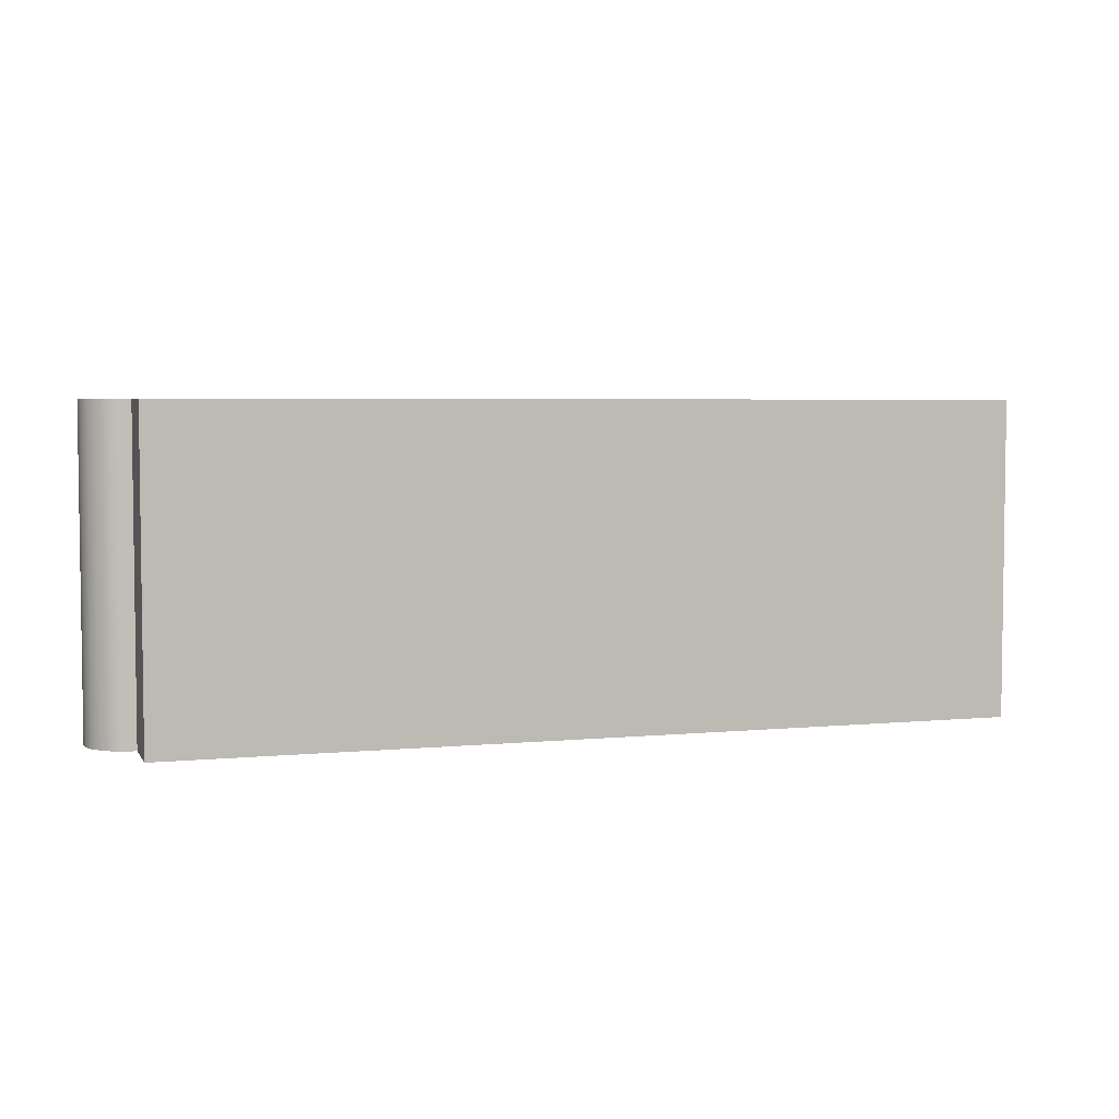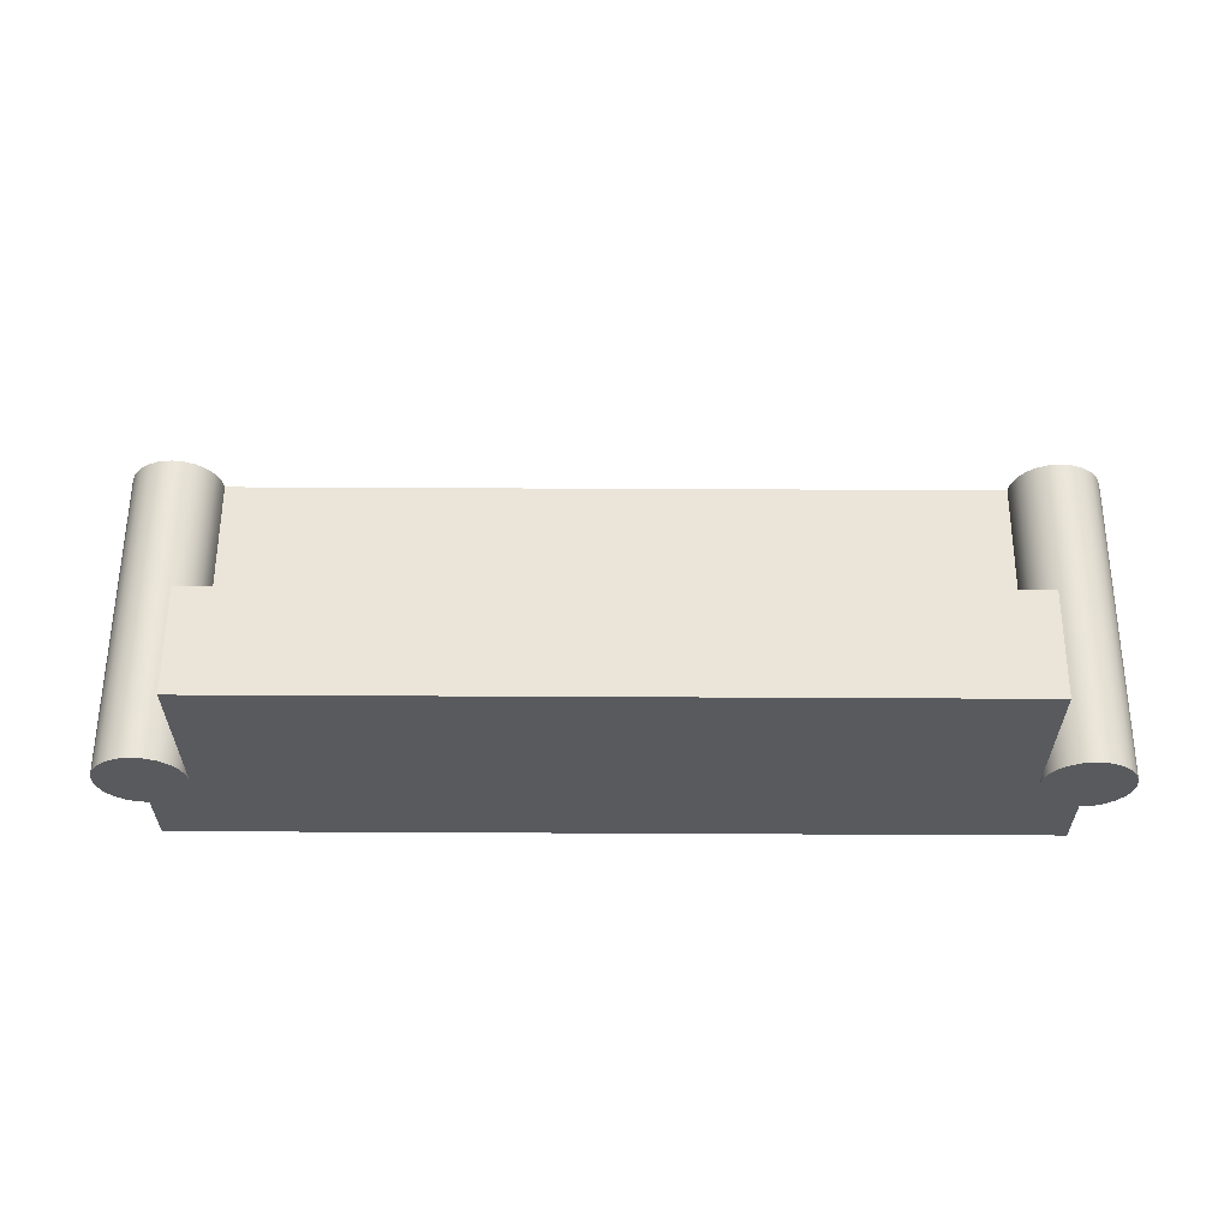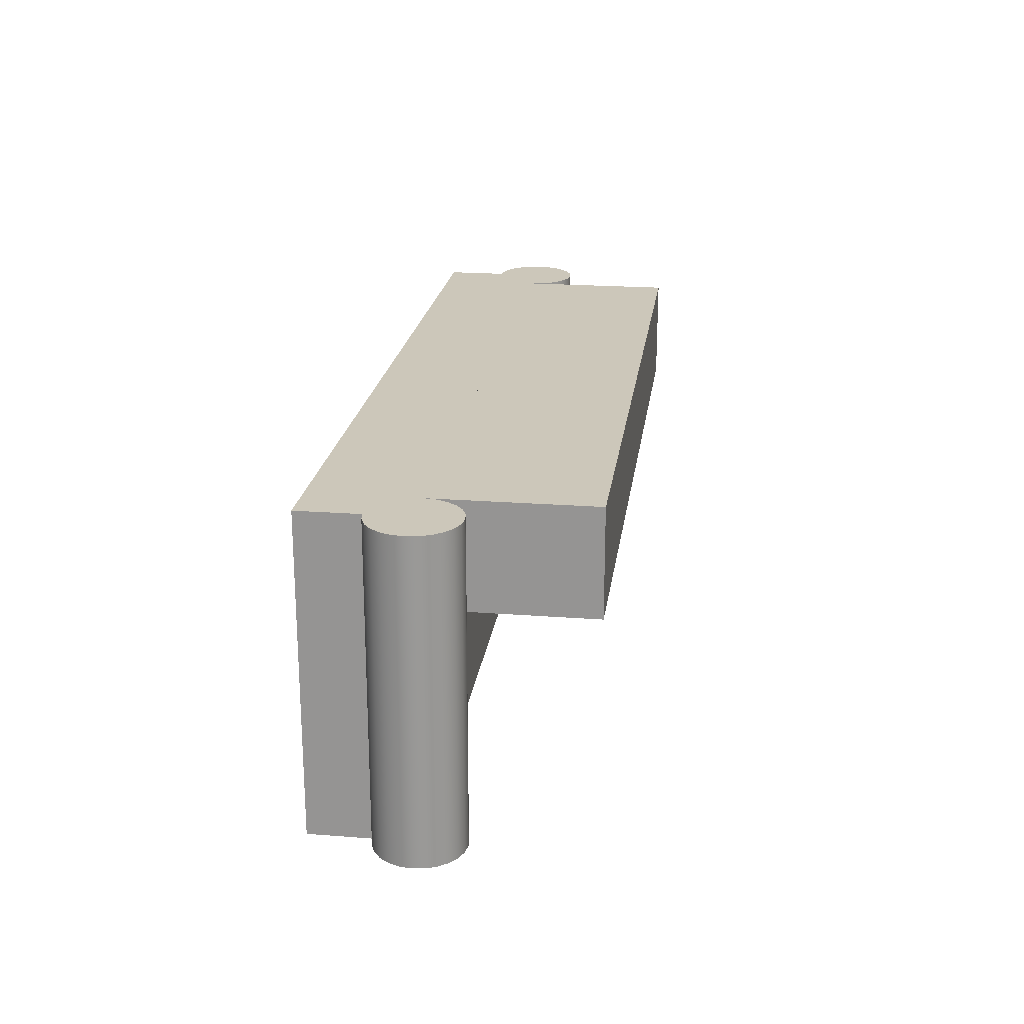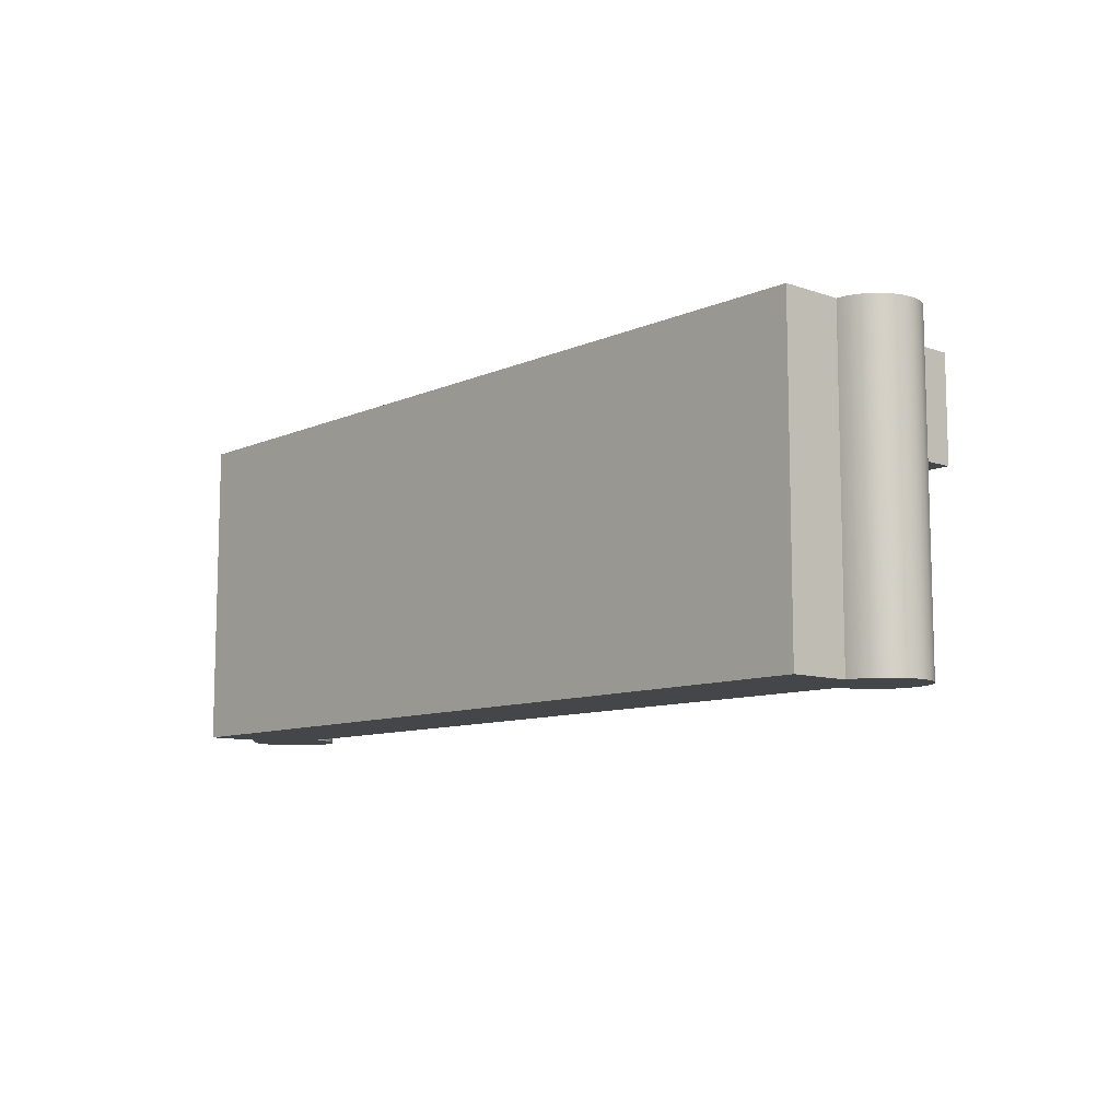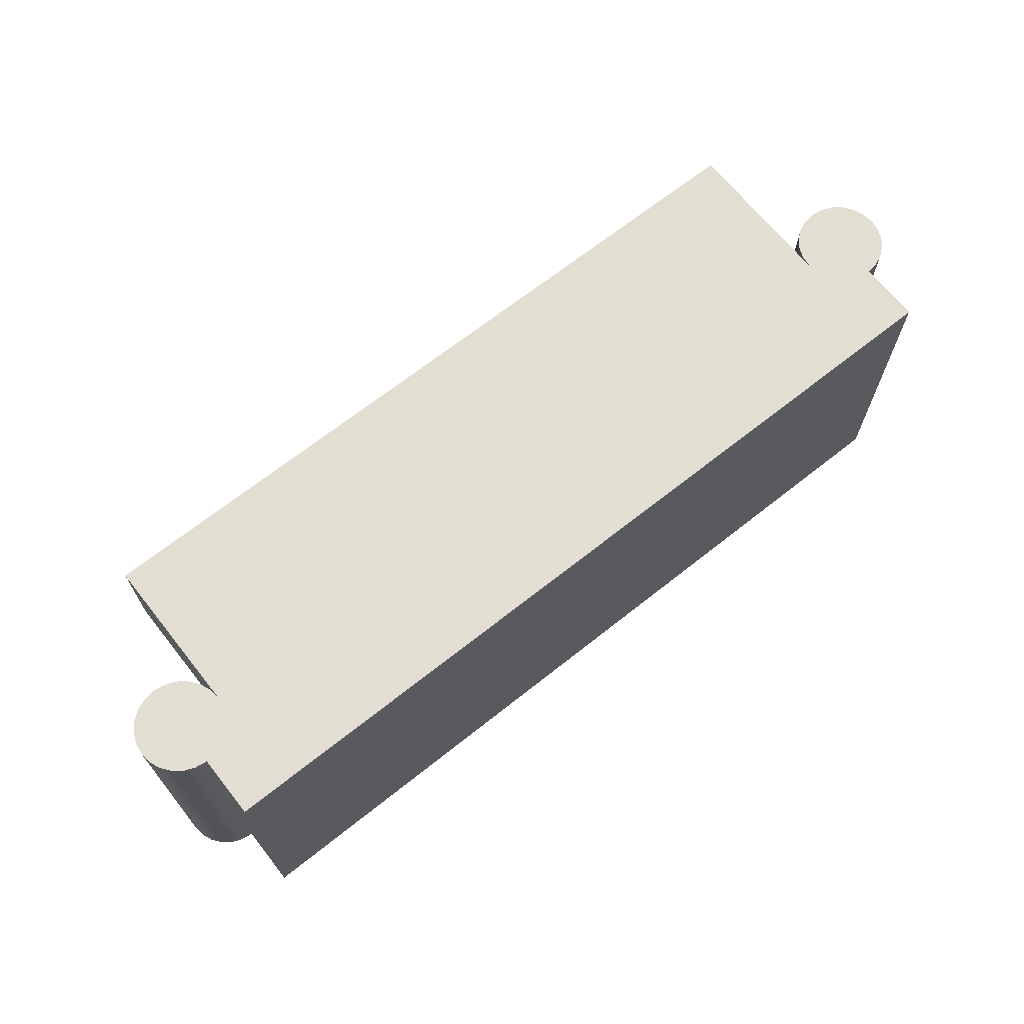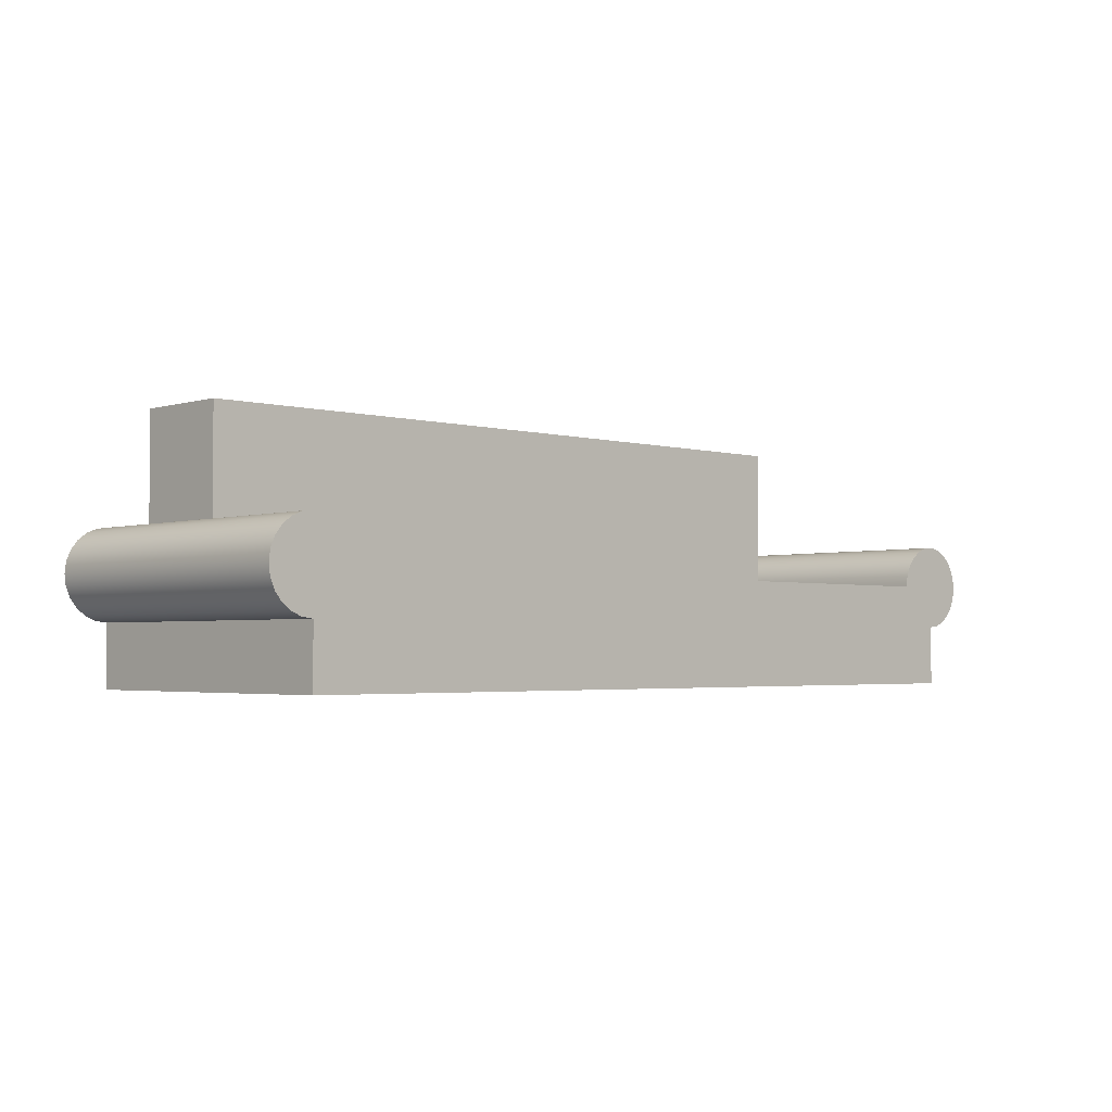
<metadata>
{"format":"obj","ext":"obj","renderer":"f3d","projection":"perspective","resolution":1024,"background":"white","views":[{"elev":4.4,"azim":-17.7,"up":"+Z"},{"elev":59.0,"azim":0.3,"up":"+Y"},{"elev":21.4,"azim":97.7,"up":"+Z"},{"elev":-9.6,"azim":48.3,"up":"+Z"},{"elev":67.7,"azim":-38.5,"up":"+Z"},{"elev":-2.8,"azim":136.2,"up":"+Y"}]}
</metadata>
<code>
v 0.4142 -0.1084 -0.1441
v -0.4142 -0.1084 0.1665
v -0.4142 -0.1084 -0.1441
v 0.4142 -0.1084 0.1665
v -0.4142 -0.04796 -0.1441
v 0.4142 -0.04796 0.1665
v -0.4142 -0.04796 0.1665
v 0.4142 -0.04796 -0.1441
v -0.4253 -0.04649 0.1665
v -0.403 -0.04649 -0.1441
v 0.4253 -0.04649 -0.1441
v 0.4142 -0.00482 0.1665
v -0.4253 -0.04649 -0.1441
v -0.4142 -0.00482 0.1665
v -0.4142 -0.00482 -0.1441
v 0.403 -0.04649 -0.1441
v 0.4253 -0.04649 0.1665
v 0.4142 -0.00482 -0.1441
v -0.371 -0.00482 0.1665
v -0.4357 -0.04218 0.1665
v -0.4357 -0.04218 -0.1441
v -0.3926 -0.04218 -0.1441
v 0.4357 -0.04218 -0.1441
v 0.4357 -0.04218 0.1665
v 0.371 -0.00482 0.1665
v -0.4447 -0.03533 0.1665
v -0.3725 0.006346 0.1665
v -0.4447 -0.03533 -0.1441
v -0.3837 -0.03533 -0.1441
v 0.3926 -0.04218 -0.1441
v 0.4447 -0.03533 -0.1441
v 0.3725 0.006346 -0.1441
v 0.371 -0.00482 -0.1441
v 0.3725 -0.01599 -0.1441
v 0.4447 -0.03533 0.1665
v 0.4558 0.006346 0.1665
v -0.371 0.1505 0.1665
v -0.4515 -0.02639 0.1665
v -0.4573 -0.00482 0.1665
v -0.371 -0.00482 0.06294
v -0.3725 0.006346 -0.1441
v -0.371 -0.00482 -0.1441
v -0.3725 -0.01599 -0.1441
v -0.4515 -0.02639 -0.1441
v -0.3768 -0.02639 -0.1441
v 0.3837 -0.03533 -0.1441
v 0.4515 -0.02639 -0.1441
v 0.371 -0.00482 0.06294
v -0 -0.00482 -0.1441
v 0.4558 0.006346 -0.1441
v 0.3768 -0.02639 -0.1441
v 0.4515 -0.02639 0.1665
v 0.4573 -0.00482 0.1665
v 0.3725 0.006346 0.1665
v 0.371 0.1505 0.1665
v -0.371 0.1505 0.06294
v -0.4558 -0.01599 0.1665
v -0.4558 0.006346 0.1665
v -0 -0.00482 0.06294
v -0.4558 0.006346 -0.1441
v -0.4558 -0.01599 -0.1441
v 0.4558 -0.01599 -0.1441
v 0.4515 0.01675 -0.1441
v 0.4573 -0.00482 -0.1441
v 0.4558 -0.01599 0.1665
v 0.4515 0.01675 0.1665
v 0.371 0.1505 0.06294
v -0.3768 0.01675 0.1665
v -0.4573 -0.00482 -0.1441
v -0.3768 0.01675 -0.1441
v 0.3768 0.01675 -0.1441
v 0.3768 0.01675 0.1665
v -0.4515 0.01675 0.1665
v -0.4515 0.01675 -0.1441
v 0.4447 0.02569 -0.1441
v 0.4447 0.02569 0.1665
v -0.3837 0.02569 0.1665
v -0.3837 0.02569 -0.1441
v 0.3837 0.02569 -0.1441
v 0.3837 0.02569 0.1665
v -0.4447 0.02569 0.1665
v -0.4447 0.02569 -0.1441
v 0.3926 0.03254 -0.1441
v 0.4357 0.03254 -0.1441
v 0.4357 0.03254 0.1665
v -0.3926 0.03254 0.1665
v -0.3926 0.03254 -0.1441
v -0.4357 0.03254 -0.1441
v 0.3926 0.03254 0.1665
v -0.4357 0.03254 0.1665
v 0.403 0.03685 0.1665
v 0.4253 0.03685 -0.1441
v 0.4253 0.03685 0.1665
v -0.403 0.03685 -0.1441
v -0.403 0.03685 0.1665
v -0.4253 0.03685 0.1665
v 0.403 0.03685 -0.1441
v -0.4253 0.03685 -0.1441
v 0.4142 0.03832 0.1665
v 0.4142 0.03832 -0.1441
v -0.4142 0.03832 -0.1441
v -0.4142 0.03832 0.1665
g mesh1_mesh1-geometry
f 1 2 3
f 2 1 4
f 2 5 3
f 5 1 3
f 1 6 4
f 6 2 4
f 5 2 7
f 1 5 8
f 6 1 8
f 2 6 7
f 9 5 7
f 8 5 10
f 11 6 8
f 7 6 12
f 5 9 13
f 14 9 7
f 13 15 5
f 15 10 5
f 8 10 16
f 6 11 17
f 18 11 8
f 17 12 6
f 7 12 19
f 20 13 9
f 9 14 20
f 14 7 19
f 15 13 21
f 10 15 22
f 16 10 22
f 16 18 8
f 23 17 11
f 11 18 23
f 12 17 24
f 19 12 25
f 13 20 21
f 20 14 26
f 27 14 19
f 15 21 28
f 22 15 29
f 16 22 30
f 18 16 30
f 17 23 24
f 23 18 31
f 32 18 33
f 18 34 33
f 12 24 35
f 12 36 25
f 19 25 37
f 26 21 20
f 26 14 38
f 14 27 39
f 40 27 19
f 41 42 15
f 43 15 42
f 21 26 28
f 15 28 44
f 29 15 45
f 30 22 29
f 18 30 46
f 31 24 23
f 31 18 47
f 48 32 33
f 49 48 33
f 18 32 50
f 18 51 34
f 34 42 33
f 24 31 35
f 12 35 52
f 12 53 36
f 25 36 54
f 25 32 48
f 48 55 25
f 37 25 55
f 56 19 37
f 38 14 57
f 44 26 38
f 39 27 58
f 57 14 39
f 27 40 41
f 19 56 40
f 41 40 42
f 59 42 40
f 15 60 41
f 45 15 43
f 34 43 42
f 26 44 28
f 15 44 61
f 46 29 45
f 30 29 46
f 18 46 51
f 47 18 62
f 52 31 47
f 48 49 59
f 33 42 49
f 50 32 63
f 64 18 50
f 51 43 34
f 31 52 35
f 12 52 65
f 12 65 53
f 64 36 53
f 54 36 66
f 32 25 54
f 55 48 67
f 55 56 37
f 61 38 57
f 38 61 44
f 58 27 68
f 60 39 58
f 69 57 39
f 41 68 27
f 56 59 40
f 42 59 49
f 15 69 60
f 41 60 70
f 51 45 43
f 15 61 69
f 46 45 51
f 62 18 64
f 65 47 62
f 47 65 52
f 59 56 48
f 63 32 71
f 66 50 63
f 36 64 50
f 62 53 65
f 53 62 64
f 50 66 36
f 54 66 72
f 54 71 32
f 48 56 67
f 56 55 67
f 57 69 61
f 58 68 73
f 39 60 69
f 58 74 60
f 68 41 70
f 70 60 74
f 63 71 75
f 63 76 66
f 72 66 76
f 71 54 72
f 73 68 77
f 74 58 73
f 70 77 68
f 70 74 78
f 75 71 79
f 76 63 75
f 72 76 80
f 72 79 71
f 73 77 81
f 73 82 74
f 77 70 78
f 78 74 82
f 75 79 83
f 84 76 75
f 80 76 85
f 79 72 80
f 81 77 86
f 82 73 81
f 87 77 78
f 78 82 88
f 79 89 83
f 75 83 84
f 76 84 85
f 80 85 89
f 89 79 80
f 77 87 86
f 81 86 90
f 90 82 81
f 78 88 87
f 82 90 88
f 91 83 89
f 84 83 92
f 92 85 84
f 89 85 93
f 94 86 87
f 90 86 95
f 87 88 94
f 96 88 90
f 83 91 97
f 89 93 91
f 92 83 97
f 85 92 93
f 86 94 95
f 90 95 96
f 94 88 98
f 88 96 98
f 99 97 91
f 91 93 99
f 92 97 100
f 100 93 92
f 101 95 94
f 96 95 102
f 94 98 101
f 102 98 96
f 97 99 100
f 93 100 99
f 95 101 102
f 98 102 101
g mesh1_mesh1-geometry
f 3 2 1
f 4 1 2
f 3 5 2
f 3 1 5
f 4 6 1
f 4 2 6
f 7 2 5
f 8 5 1
f 8 1 6
f 7 6 2
f 7 5 9
f 7 15 5
f 5 15 7
f 10 5 8
f 8 6 11
f 8 12 6
f 6 12 8
f 12 6 7
f 13 9 5
f 7 9 14
f 15 7 14
f 14 7 15
f 5 15 13
f 5 10 15
f 16 10 8
f 17 11 6
f 8 11 18
f 12 8 18
f 18 8 12
f 6 12 17
f 19 12 7
f 9 13 20
f 20 14 9
f 19 7 14
f 19 15 14
f 14 15 19
f 21 13 15
f 22 15 10
f 22 10 16
f 8 18 16
f 11 17 23
f 23 18 11
f 33 12 18
f 18 12 33
f 24 17 12
f 25 12 19
f 21 20 13
f 26 14 20
f 19 14 27
f 15 19 42
f 42 19 15
f 28 21 15
f 29 15 22
f 30 22 16
f 30 16 18
f 24 23 17
f 31 18 23
f 48 12 33
f 33 12 48
f 33 18 32
f 33 34 18
f 35 24 12
f 25 36 12
f 12 48 25
f 25 48 12
f 37 25 19
f 20 21 26
f 38 14 26
f 39 27 14
f 19 27 40
f 42 19 40
f 40 19 42
f 15 42 41
f 42 15 43
f 28 26 21
f 44 28 15
f 45 15 29
f 29 22 30
f 46 30 18
f 23 24 31
f 47 18 31
f 33 32 48
f 33 48 49
f 50 32 18
f 34 51 18
f 33 42 34
f 35 31 24
f 52 35 12
f 36 53 12
f 54 36 25
f 48 32 25
f 25 55 48
f 55 25 37
f 37 19 56
f 57 14 38
f 38 26 44
f 58 27 39
f 39 14 57
f 41 40 27
f 40 56 19
f 42 40 41
f 40 42 59
f 41 60 15
f 43 15 45
f 42 43 34
f 28 44 26
f 61 44 15
f 45 29 46
f 46 29 30
f 51 46 18
f 62 18 47
f 47 31 52
f 59 49 48
f 49 42 33
f 63 32 50
f 50 18 64
f 34 43 51
f 35 52 31
f 65 52 12
f 53 65 12
f 53 36 64
f 66 36 54
f 54 25 32
f 67 48 55
f 37 56 55
f 57 38 61
f 44 61 38
f 68 27 58
f 58 39 60
f 39 57 69
f 27 68 41
f 40 59 56
f 49 59 42
f 60 69 15
f 70 60 41
f 43 45 51
f 69 61 15
f 51 45 46
f 64 18 62
f 62 47 65
f 52 65 47
f 48 56 59
f 71 32 63
f 63 50 66
f 50 64 36
f 65 53 62
f 64 62 53
f 36 66 50
f 72 66 54
f 32 71 54
f 67 56 48
f 67 55 56
f 61 69 57
f 73 68 58
f 69 60 39
f 60 74 58
f 70 41 68
f 74 60 70
f 75 71 63
f 66 76 63
f 76 66 72
f 72 54 71
f 77 68 73
f 73 58 74
f 68 77 70
f 78 74 70
f 79 71 75
f 75 63 76
f 80 76 72
f 71 79 72
f 81 77 73
f 74 82 73
f 78 70 77
f 82 74 78
f 83 79 75
f 75 76 84
f 85 76 80
f 80 72 79
f 86 77 81
f 81 73 82
f 78 77 87
f 88 82 78
f 83 89 79
f 84 83 75
f 85 84 76
f 89 85 80
f 80 79 89
f 86 87 77
f 90 86 81
f 81 82 90
f 87 88 78
f 88 90 82
f 89 83 91
f 92 83 84
f 84 85 92
f 93 85 89
f 87 86 94
f 95 86 90
f 94 88 87
f 90 88 96
f 97 91 83
f 91 93 89
f 97 83 92
f 93 92 85
f 95 94 86
f 96 95 90
f 98 88 94
f 98 96 88
f 91 97 99
f 99 93 91
f 100 97 92
f 92 93 100
f 94 95 101
f 102 95 96
f 101 98 94
f 96 98 102
f 100 99 97
f 99 100 93
f 102 101 95
f 101 102 98
g mesh2_mesh2-geometry
l 15 14
g mesh3_mesh3-geometry
l 18 12

</code>
